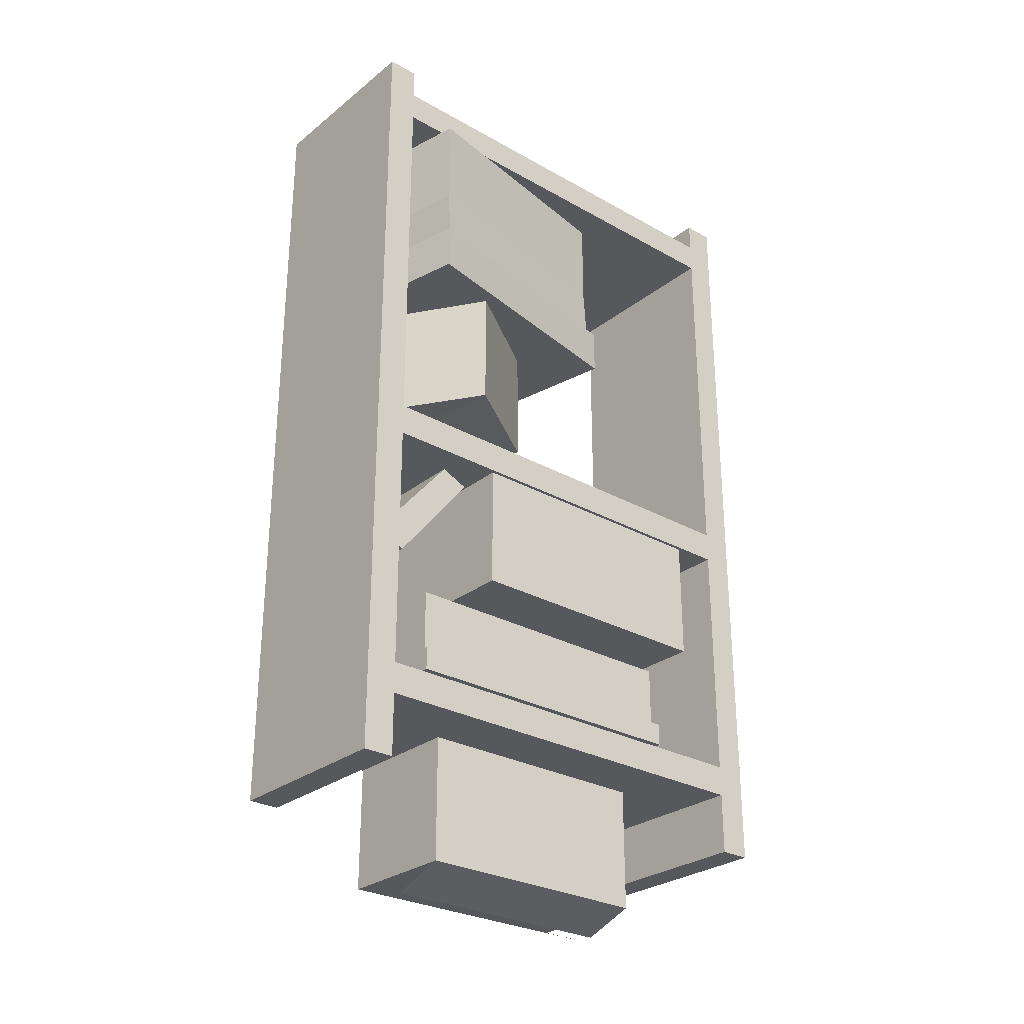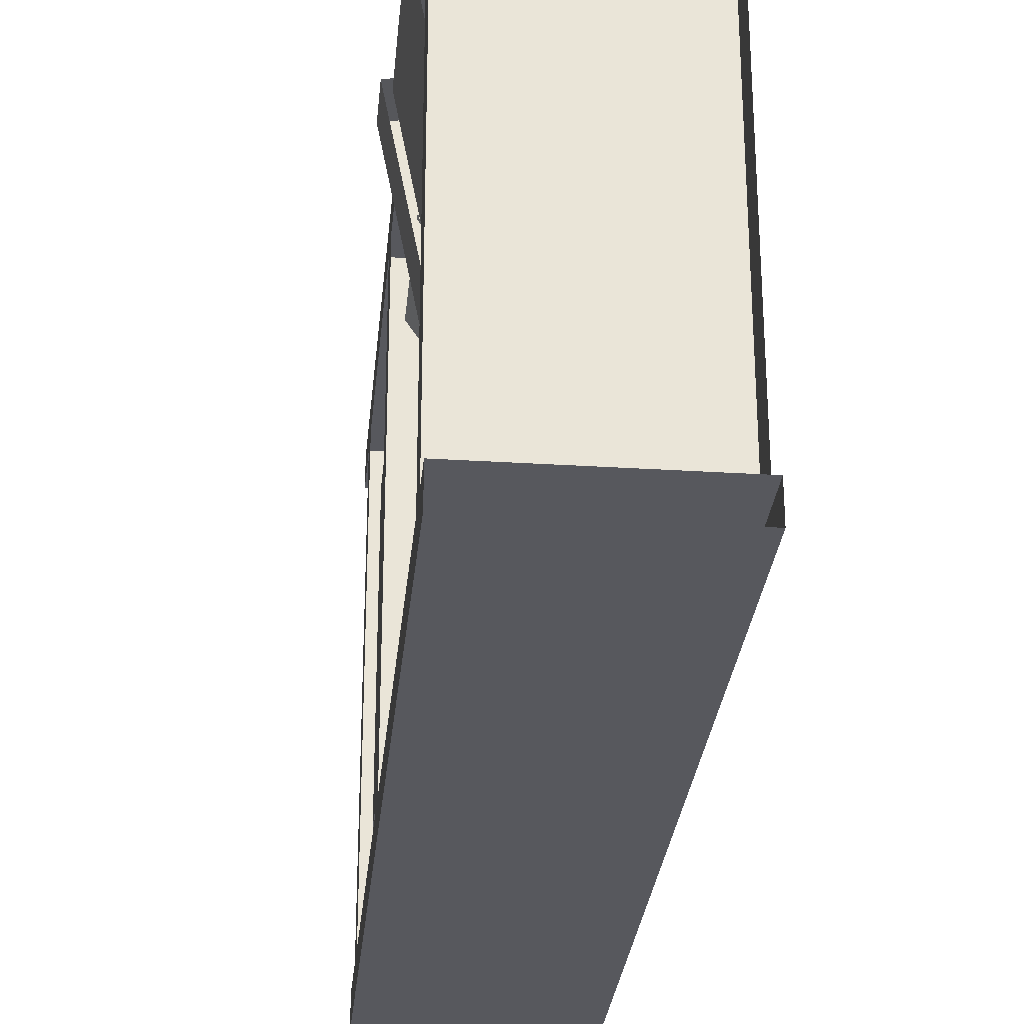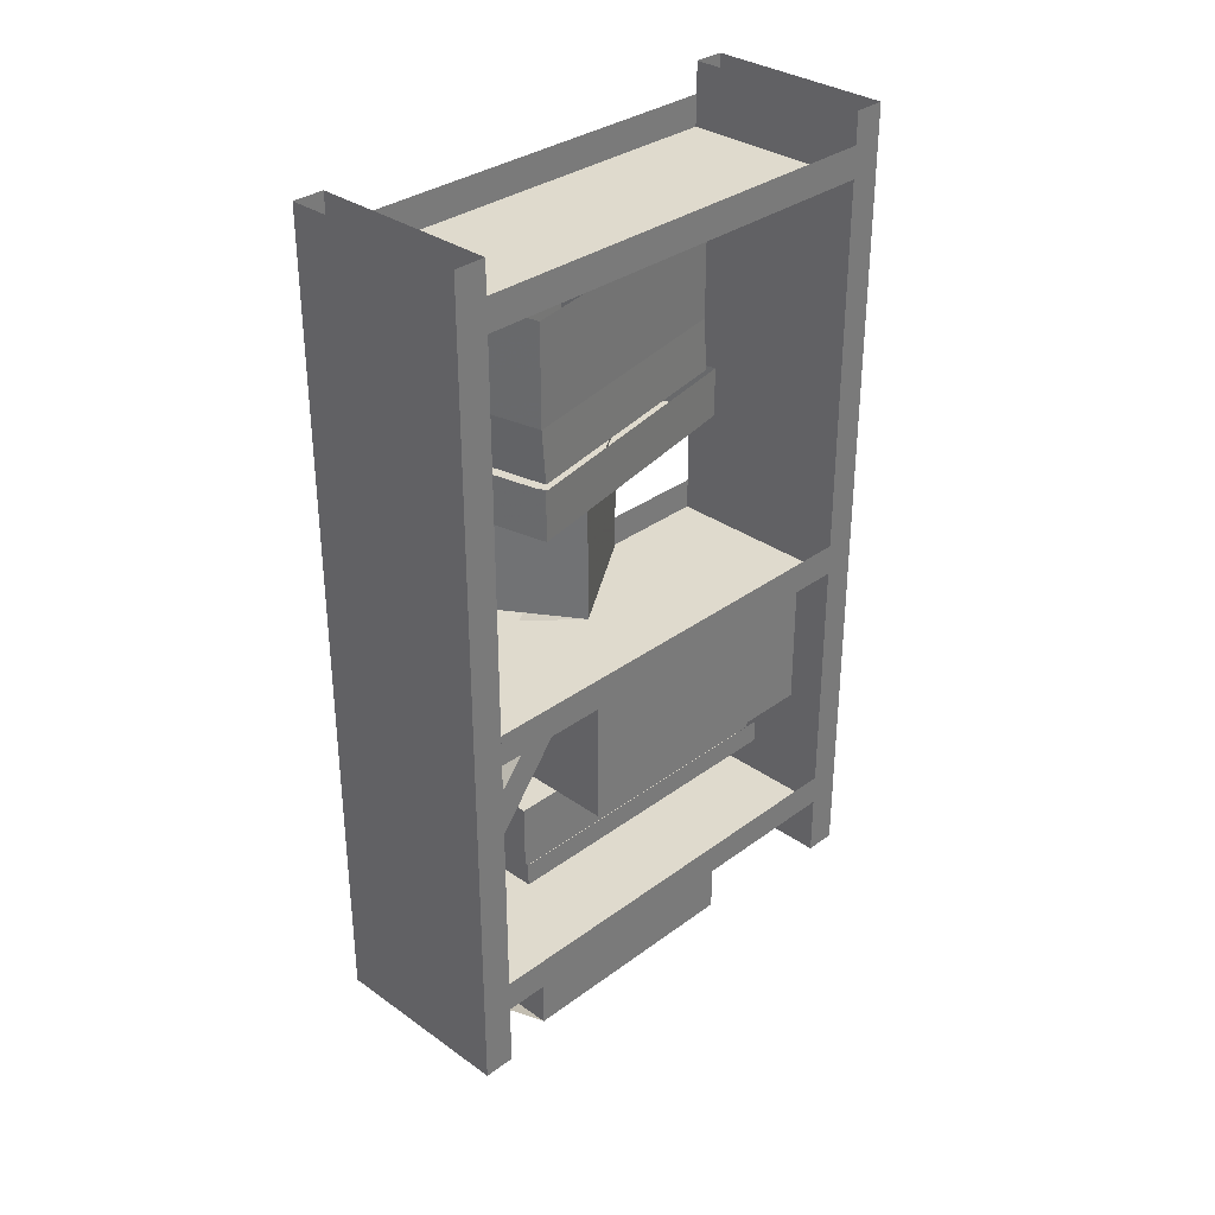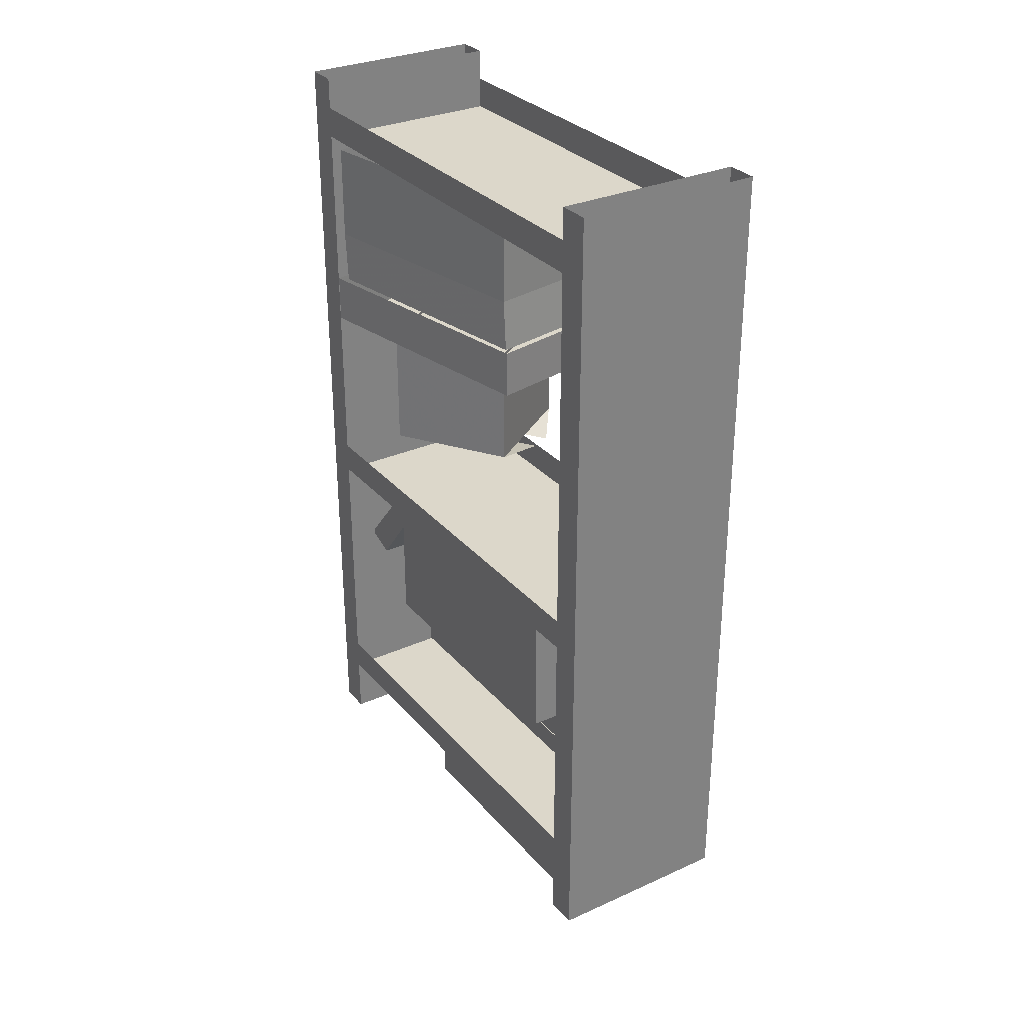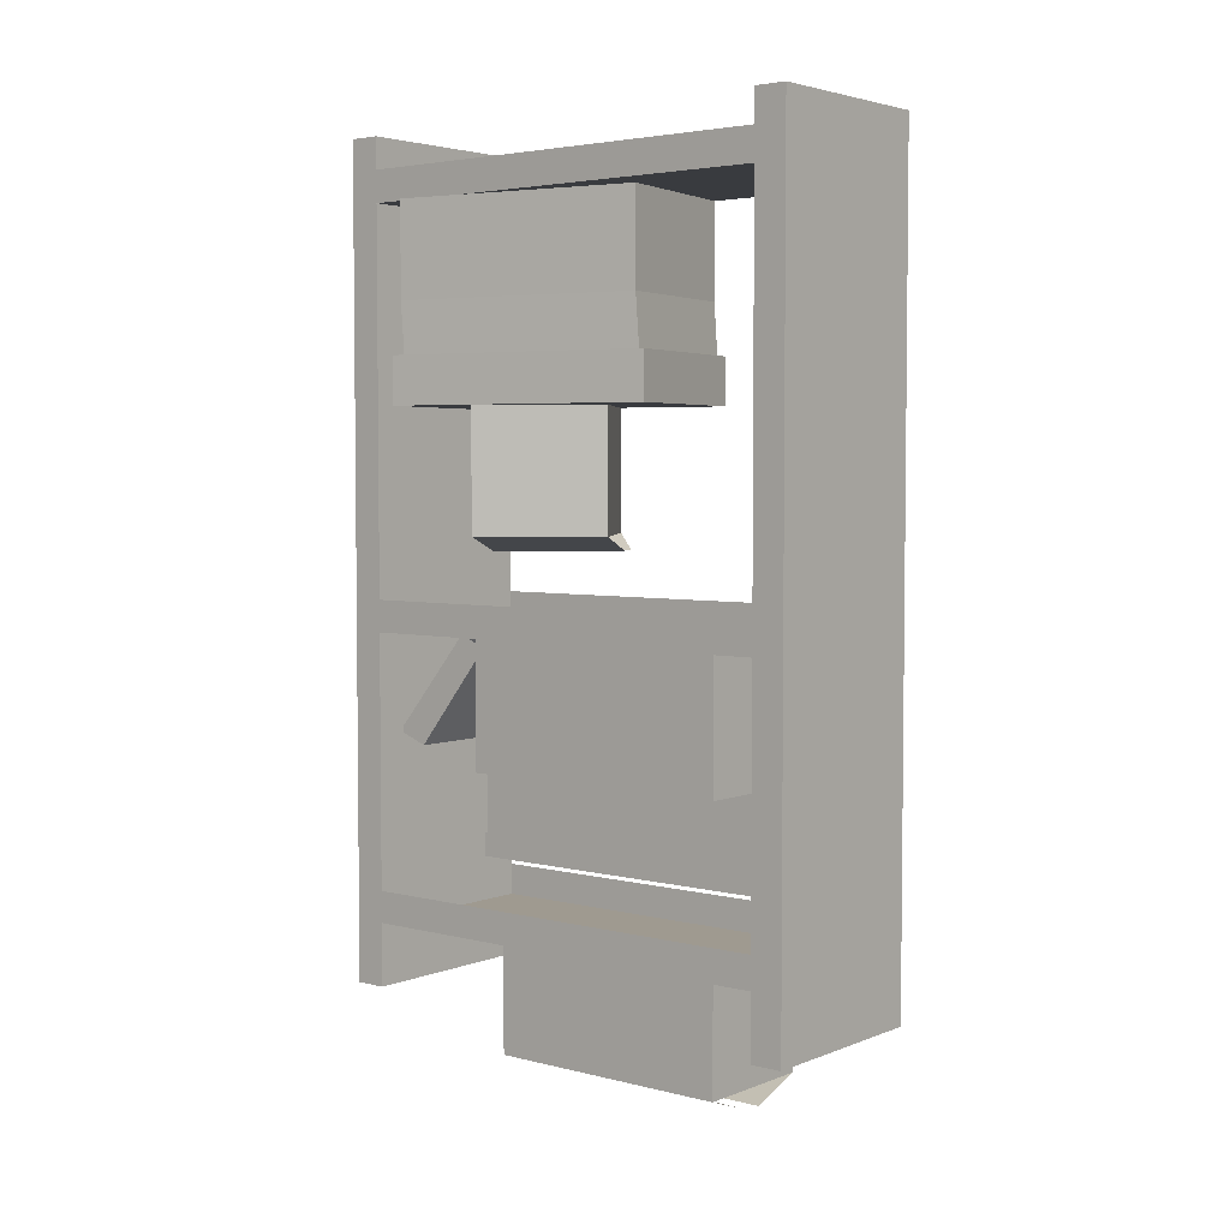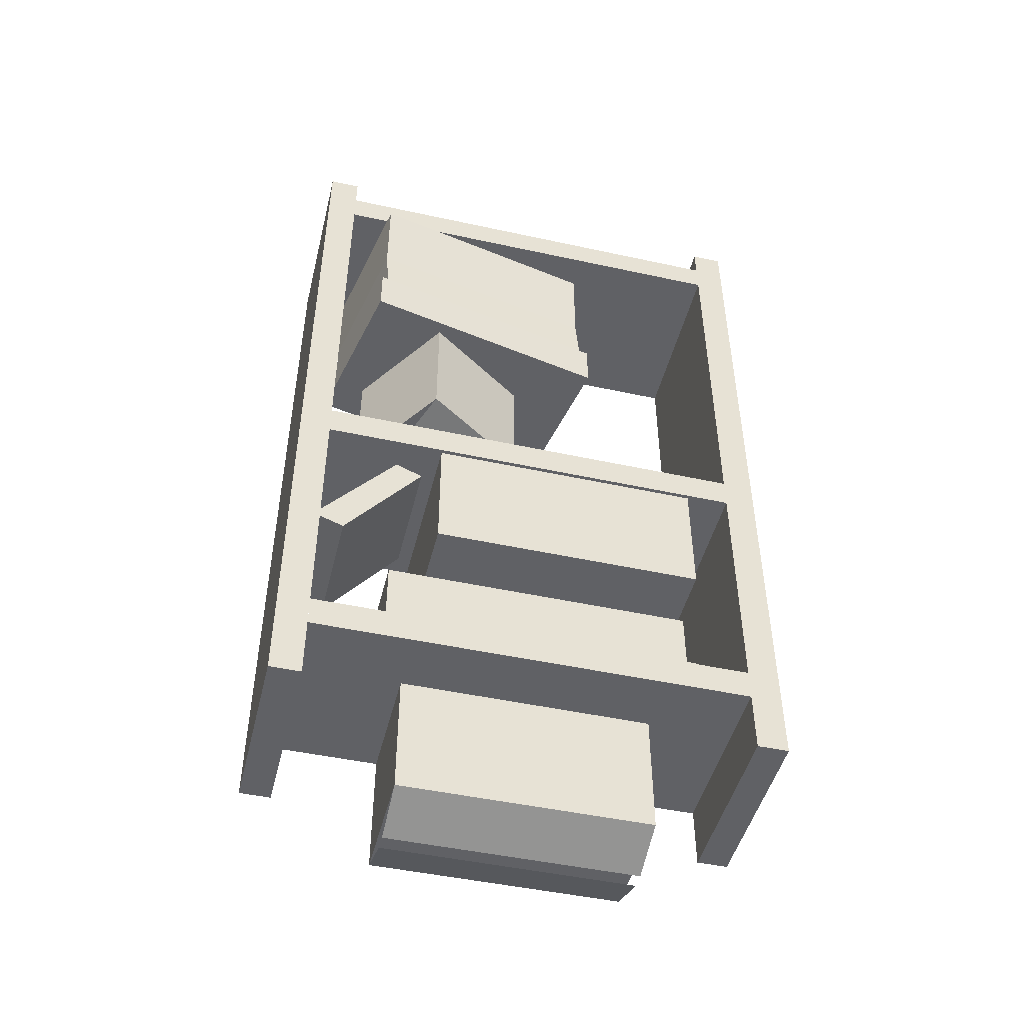
<metadata>
{"format":"obj","ext":"obj","renderer":"f3d","projection":"perspective","resolution":1024,"background":"white","views":[{"elev":-28.2,"azim":49.6,"up":"+Y"},{"elev":-28.9,"azim":174.6,"up":"+Z"},{"elev":32.7,"azim":44.4,"up":"+Y"},{"elev":30.6,"azim":147.1,"up":"+Y"},{"elev":3.9,"azim":129.2,"up":"+Y"},{"elev":-47.5,"azim":76.2,"up":"+Y"}]}
</metadata>
<code>
v -0.1328 -1.188 0.1953
v -0.1328 -0.9375 0.1953
v -0.5 -0.9375 0.1953
v -0.5 -1.188 0.1953
v -0.1328 -1.188 -0.3516
v -0.1328 -0.9375 -0.3516
v -0.5 -1.188 -0.3516
v -0.5 -0.9375 -0.3516
v -0.4375 -1.156 0.3828
v -0.4375 -1.133 0.4453
v -0.4375 -0.9375 0.2812
v -0.4375 -0.9609 0.2266
v -0.1875 -1.156 0.3828
v -0.1875 -1.133 0.4453
v -0.1875 -0.9375 0.2812
v -0.1875 -0.9609 0.2266
v -0.4141 -0.4141 0.4297
v -0.5156 -0.4141 -0.09375
v -0.5156 -0.5078 -0.09375
v -0.4141 -0.5078 0.4297
v -0.08594 -0.4141 0.3594
v -0.08594 -0.5078 0.3594
v -0.1875 -0.4141 -0.1562
v -0.1875 -0.5078 -0.1562
v -0.125 -0.125 0.4375
v -0.125 -0.125 -0.4375
v -0.125 -0.0625 -0.4375
v -0.125 -0.0625 0.4375
v -0.5 -0.125 0.4375
v -0.5 -0.125 -0.4375
v -0.125 -0.9375 0.4375
v -0.5 -0.9375 0.4375
v -0.5 -0.9375 -0.4375
v -0.125 -0.9375 -0.4375
v -0.125 -0.875 -0.4375
v -0.125 -0.875 0.4375
v -0.125 -1.5 0.4375
v -0.125 -1.5 -0.4375
v -0.125 -1.438 -0.4375
v -0.125 -1.438 0.4375
v -0.5 -1.5 0.4375
v -0.5 -1.5 -0.4375
v -0.5 -1.625 -0.4375
v -0.125 -1.625 -0.4375
v -0.125 -1.5 -0.5
v -0.125 -0.3438 -0.5
v -0.125 -0.3438 -0.4375
v -0.5 -0.3438 -0.4375
v -0.5 -1.5 -0.5
v -0.5 -1.625 -0.5
v -0.125 -1.625 -0.5
v -0.5 -0.3438 -0.5
v -0.5 0 -0.5
v -0.125 0 -0.5
v -0.125 0 -0.4375
v -0.5 0 -0.4375
v -0.5 -1.75 0.2344
v -0.5 -1.5 0.2344
v -0.5 -1.5 -0.2656
v -0.5 -1.75 -0.2656
v -0.25 -1.75 0.2344
v -0.25 -1.5 0.2344
v -0.25 -1.75 -0.2656
v -0.25 -1.5 -0.2656
v -0.4062 -0.3125 0.4141
v -0.5 -0.3125 -0.07812
v -0.5 -0.4141 -0.08594
v -0.4062 -0.4141 0.4062
v -0.1016 -0.3125 0.3516
v -0.1016 -0.125 0.3516
v -0.4062 -0.125 0.4141
v -0.5 -0.125 -0.07812
v -0.1953 -0.3125 -0.1328
v -0.1953 -0.4141 -0.1406
v -0.1953 -0.125 -0.1328
v -0.1016 -0.4141 0.3438
v -0.5 -1.328 0.2734
v -0.5 -1.195 0.2734
v -0.5 -1.195 -0.3594
v -0.5 -1.328 -0.3594
v -0.25 -1.195 -0.3594
v -0.25 -1.328 -0.3594
v -0.25 -1.195 0.2734
v -0.25 -1.328 0.2734
v -0.4922 -0.625 0.1406
v -0.3516 -0.75 0.3516
v -0.3516 -0.625 0.3516
v -0.4922 -0.5 0.1406
v -0.2812 -0.5 0
v -0.2812 -0.625 0
v -0.4922 -0.75 0.1406
v -0.1406 -0.75 0.2109
v -0.1406 -0.625 0.2109
v -0.3516 -0.5 0.3516
v -0.1406 -0.5 0.2109
v -0.2812 -0.75 0
v -0.2578 -0.7812 0.2656
v -0.3984 -0.7812 0.05469
v -0.4375 -0.7812 0.07031
v -0.2969 -0.7812 0.2812
v -0.5 -0.0625 0.4375
v -0.5 -0.0625 -0.4375
v -0.5 -0.875 0.4375
v -0.5 -0.875 -0.4375
v -0.5 -1.438 0.4375
v -0.5 -1.438 -0.4375
v -0.5078 -1.32 0.2734
v -0.5078 -1.32 -0.375
v -0.5078 -1.367 -0.375
v -0.5078 -1.367 0.2734
v -0.2422 -1.32 0.2734
v -0.2422 -1.367 0.2734
v -0.2422 -1.32 -0.375
v -0.2422 -1.367 -0.375
v -0.3906 -1.789 -0.2656
v -0.3906 -1.789 0.2344
v -0.3594 -1.789 0.2344
v -0.3594 -1.789 -0.2656
v -0.5 -0.3438 0.5
v -0.125 -1.5 0.5
v -0.125 -0.3438 0.5
v -0.125 0 0.5
v -0.5 0 0.5
v -0.5 -0.3438 0.4375
v -0.5 -1.5 0.5
v -0.125 -1.625 0.5
v -0.125 -1.625 0.4375
v -0.125 -0.3438 0.4375
v -0.125 0 0.4375
v -0.5 -1.625 0.5
v -0.5 -1.625 0.4375
v -0.5 0 0.4375
f 1 2 3
f 1 3 4
f 6 5 7
f 6 7 8
f 1 4 5
f 5 4 7
f 1 5 2
f 2 5 6
f 8 7 4
f 8 4 3
f 9 10 11
f 9 11 12
f 77 78 79
f 77 79 80
f 80 79 81
f 80 81 82
f 82 81 83
f 82 83 84
f 84 83 78
f 84 78 77
f 9 12 13
f 13 12 16
f 9 13 10
f 10 13 14
f 10 14 15
f 10 15 11
f 14 13 16
f 14 16 15
f 17 18 19
f 17 19 20
f 17 20 21
f 21 20 22
f 21 22 23
f 23 22 24
f 23 24 18
f 18 24 19
f 65 66 67
f 65 67 68
f 65 68 69
f 66 73 74
f 66 74 67
f 69 76 73
f 73 76 74
f 85 86 87
f 85 90 91
f 85 91 86
f 86 92 87
f 87 92 93
f 90 93 96
f 90 96 91
f 92 96 93
f 96 92 97
f 96 97 98
f 86 91 99
f 86 99 100
f 68 76 69
f 19 24 20
f 20 24 22
f 65 69 70
f 65 70 71
f 65 71 66
f 66 71 72
f 66 72 73
f 69 73 75
f 69 75 70
f 73 72 75
f 25 26 27
f 25 27 28
f 25 29 30
f 25 30 26
f 31 32 33
f 31 33 34
f 31 34 35
f 31 35 36
f 37 38 39
f 37 39 40
f 37 41 42
f 37 42 38
f 38 44 45
f 38 45 46
f 38 46 47
f 42 48 49
f 42 49 50
f 42 50 43
f 44 51 45
f 46 52 53
f 46 53 54
f 46 54 47
f 47 54 55
f 47 55 48
f 48 55 56
f 48 56 52
f 48 52 49
f 101 102 30
f 101 30 29
f 103 104 33
f 103 33 32
f 105 106 42
f 105 42 41
f 52 56 53
f 119 121 122
f 119 122 123
f 119 123 124
f 119 124 125
f 120 126 127
f 120 127 37
f 120 37 121
f 121 37 128
f 121 128 129
f 121 129 122
f 130 125 41
f 130 41 131
f 128 124 132
f 128 132 129
f 41 125 124
f 124 123 132
f 38 42 43
f 38 43 44
f 38 47 42
f 42 47 48
f 45 51 49
f 45 49 52
f 45 52 46
f 49 51 50
f 119 120 121
f 119 125 120
f 120 125 126
f 130 126 125
f 131 41 37
f 131 37 127
f 128 41 124
f 37 41 128
f 43 50 51
f 43 51 44
f 130 131 127
f 130 127 126
f 57 58 59
f 57 59 60
f 57 61 58
f 58 61 62
f 62 61 63
f 62 63 64
f 64 63 60
f 64 60 59
f 107 108 109
f 107 109 110
f 107 110 111
f 111 110 112
f 111 112 113
f 113 112 114
f 113 114 108
f 108 114 109
f 115 116 57
f 115 57 60
f 117 118 63
f 117 63 61
f 57 60 61
f 61 60 63
f 85 87 88
f 85 88 89
f 85 89 90
f 86 91 92
f 87 93 94
f 87 94 88
f 90 95 93
f 91 96 92
f 95 90 89
f 93 95 94
f 109 114 110
f 110 114 112

</code>
